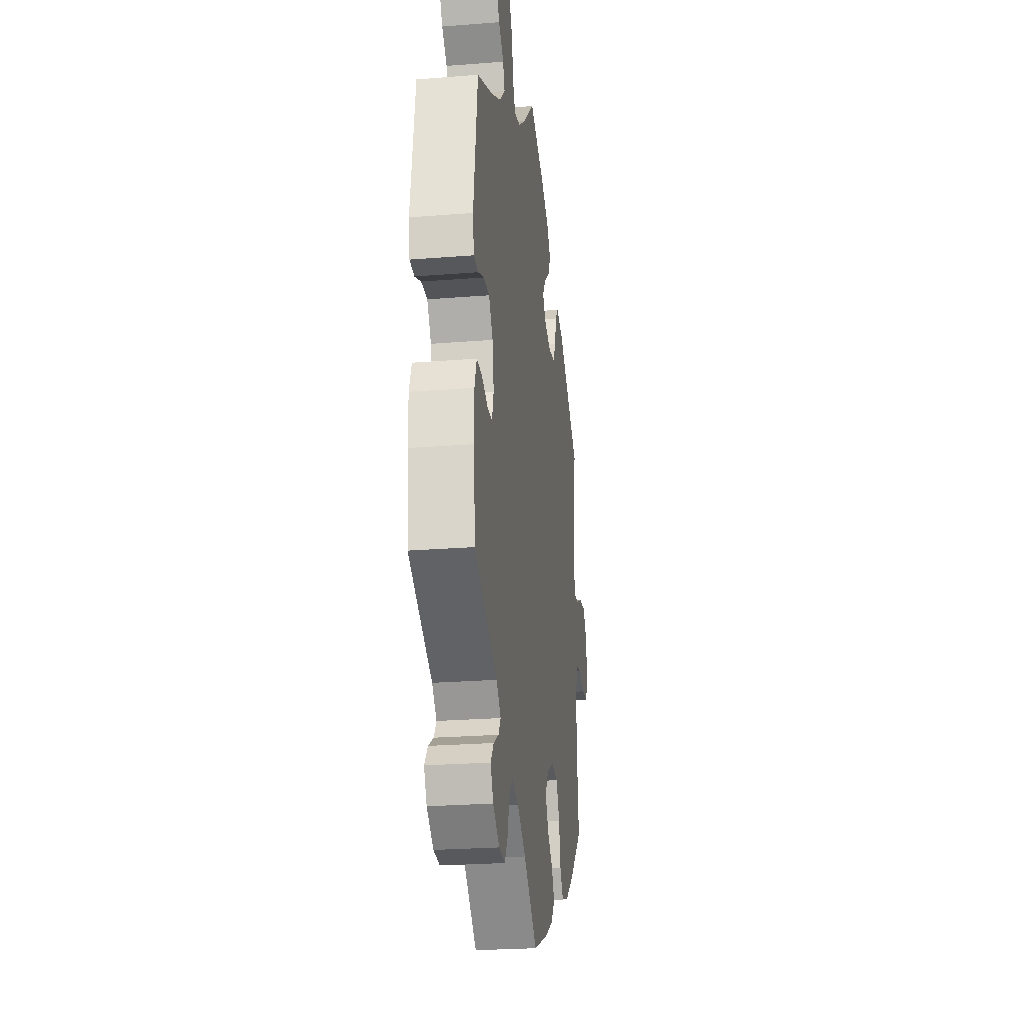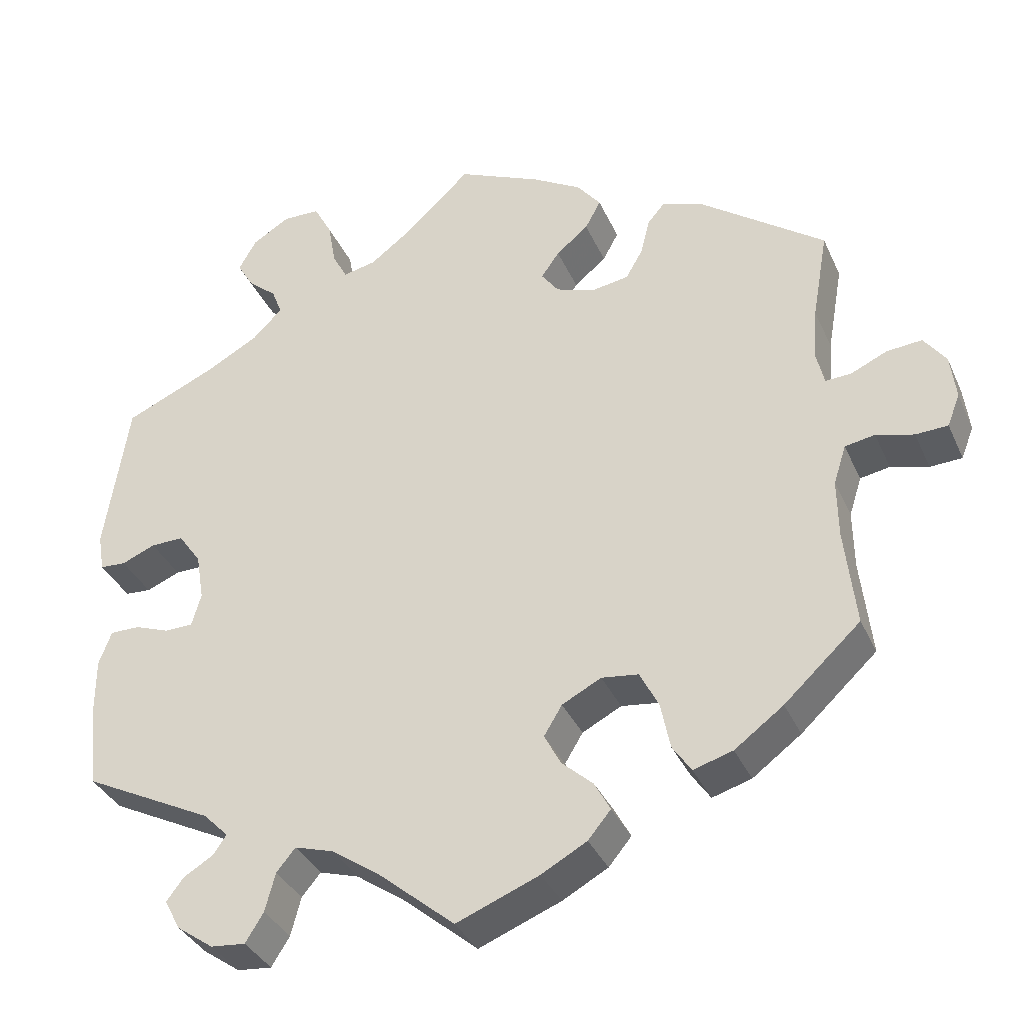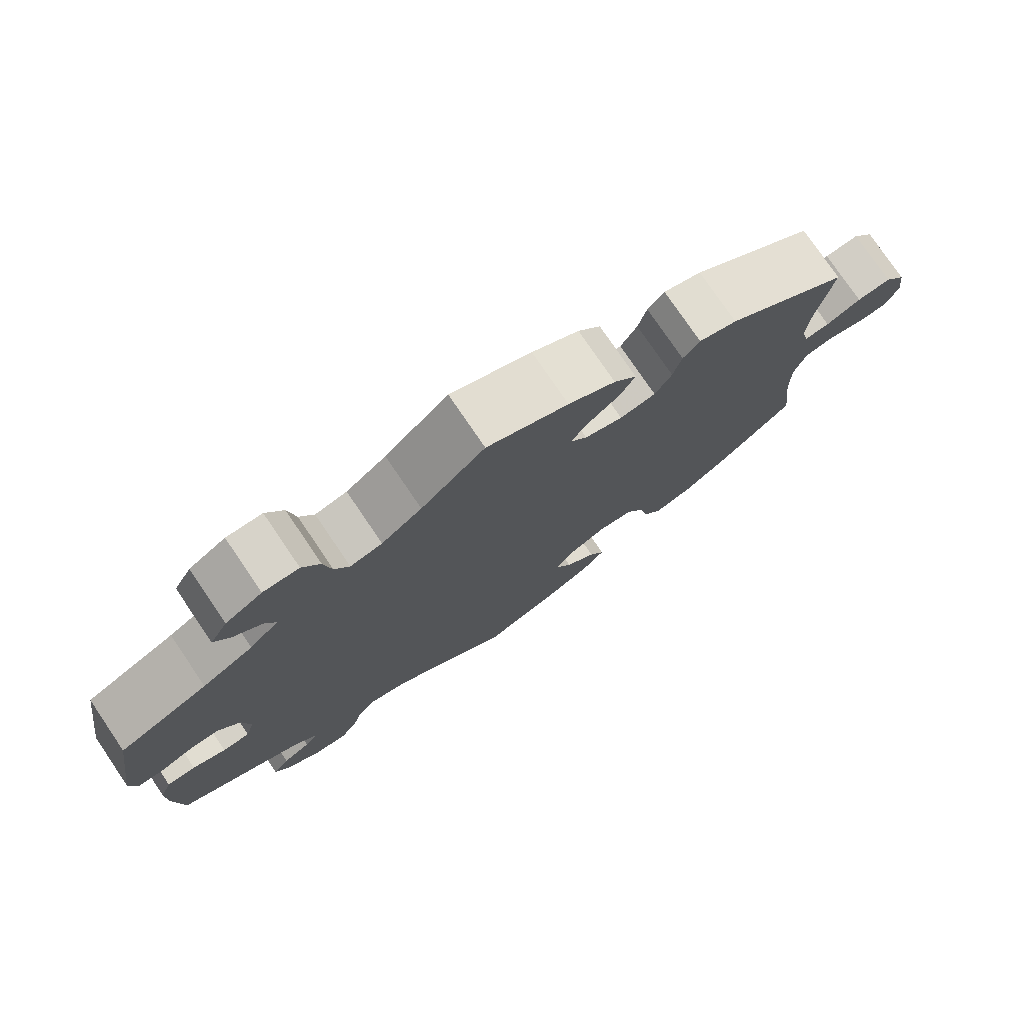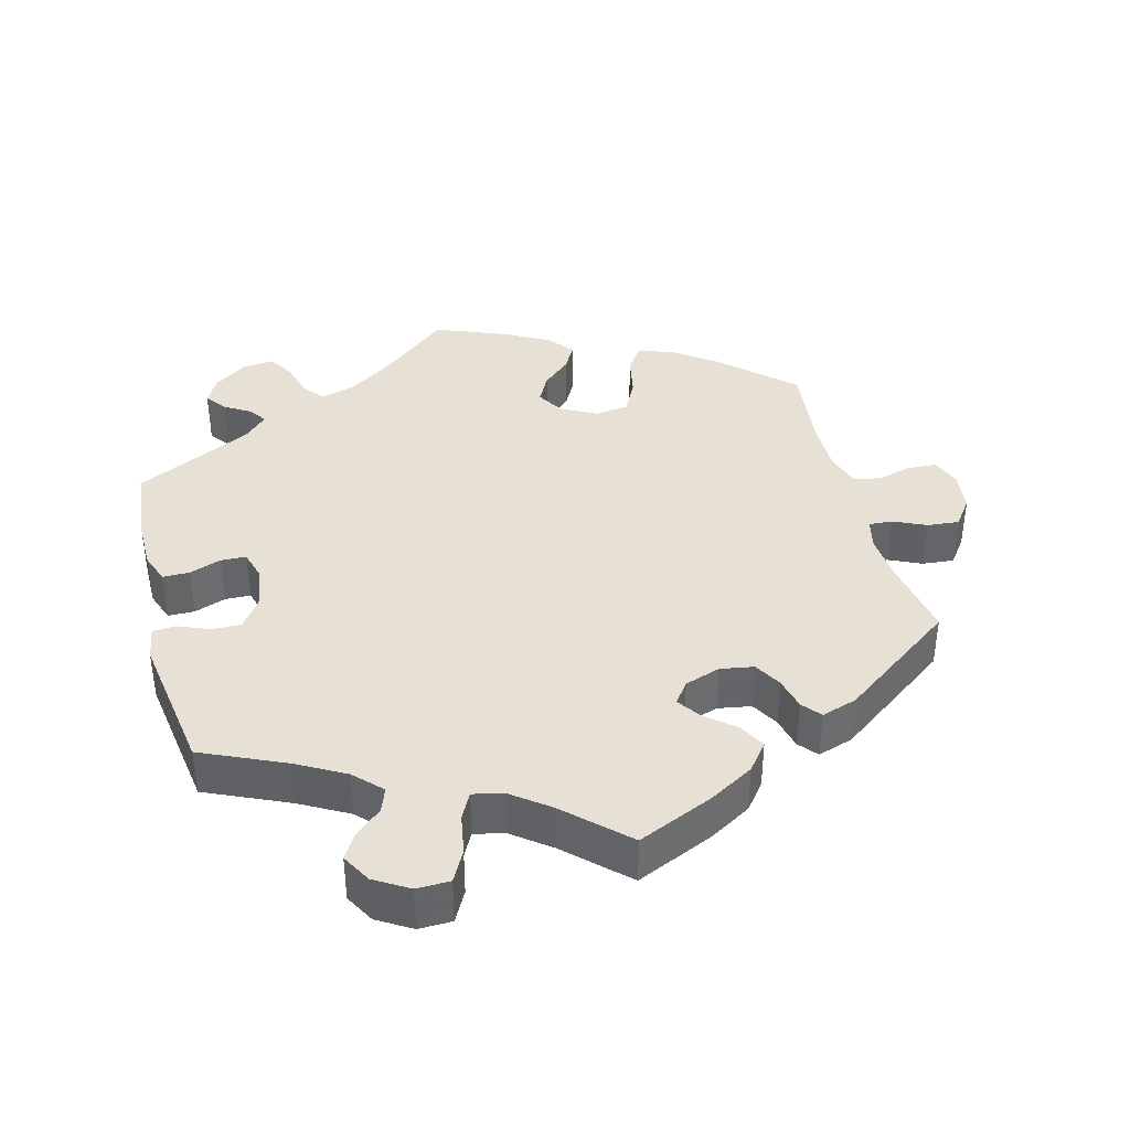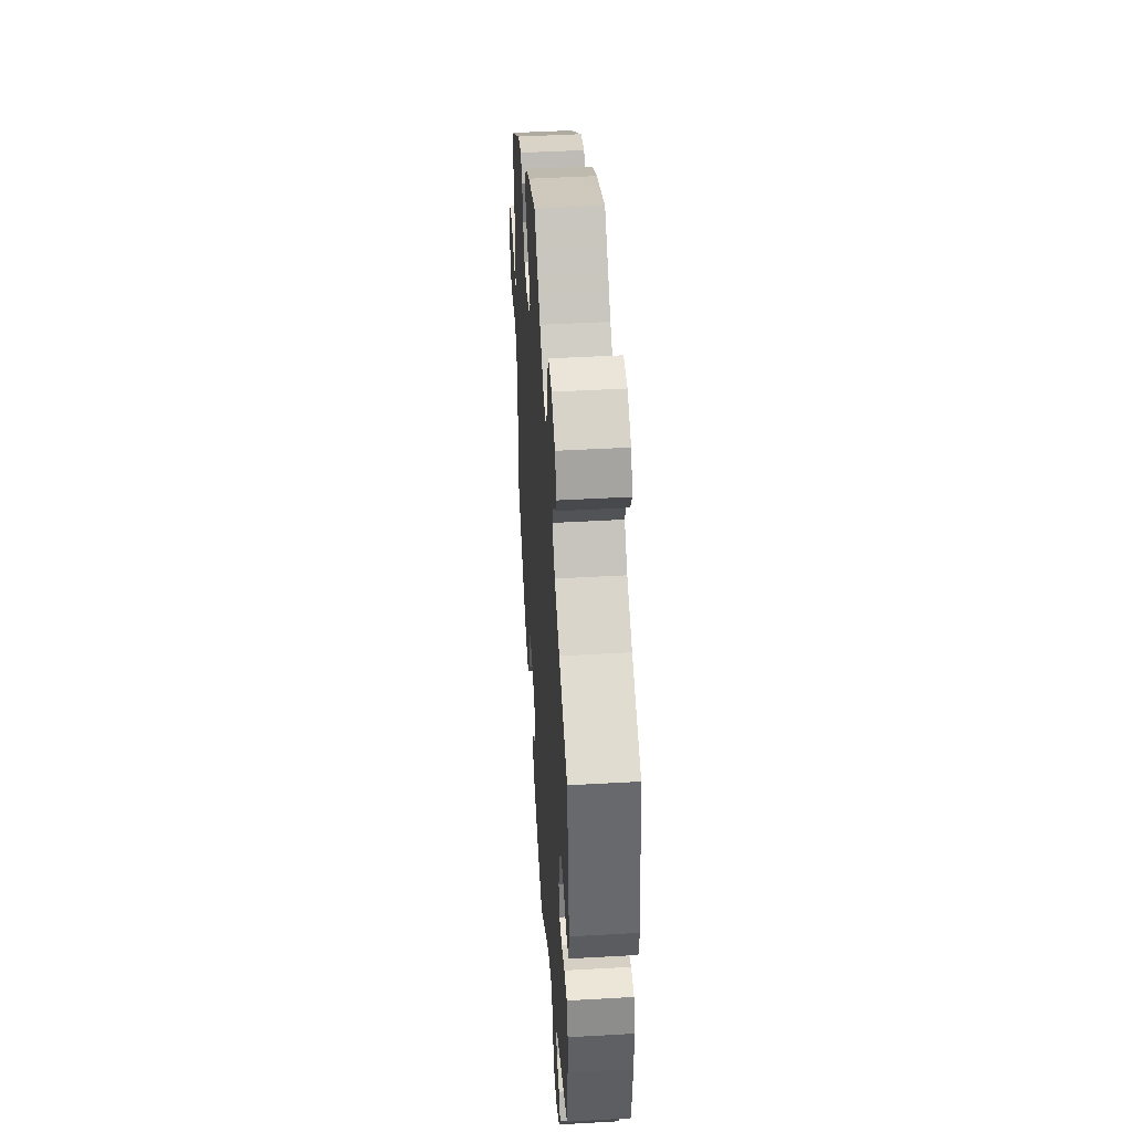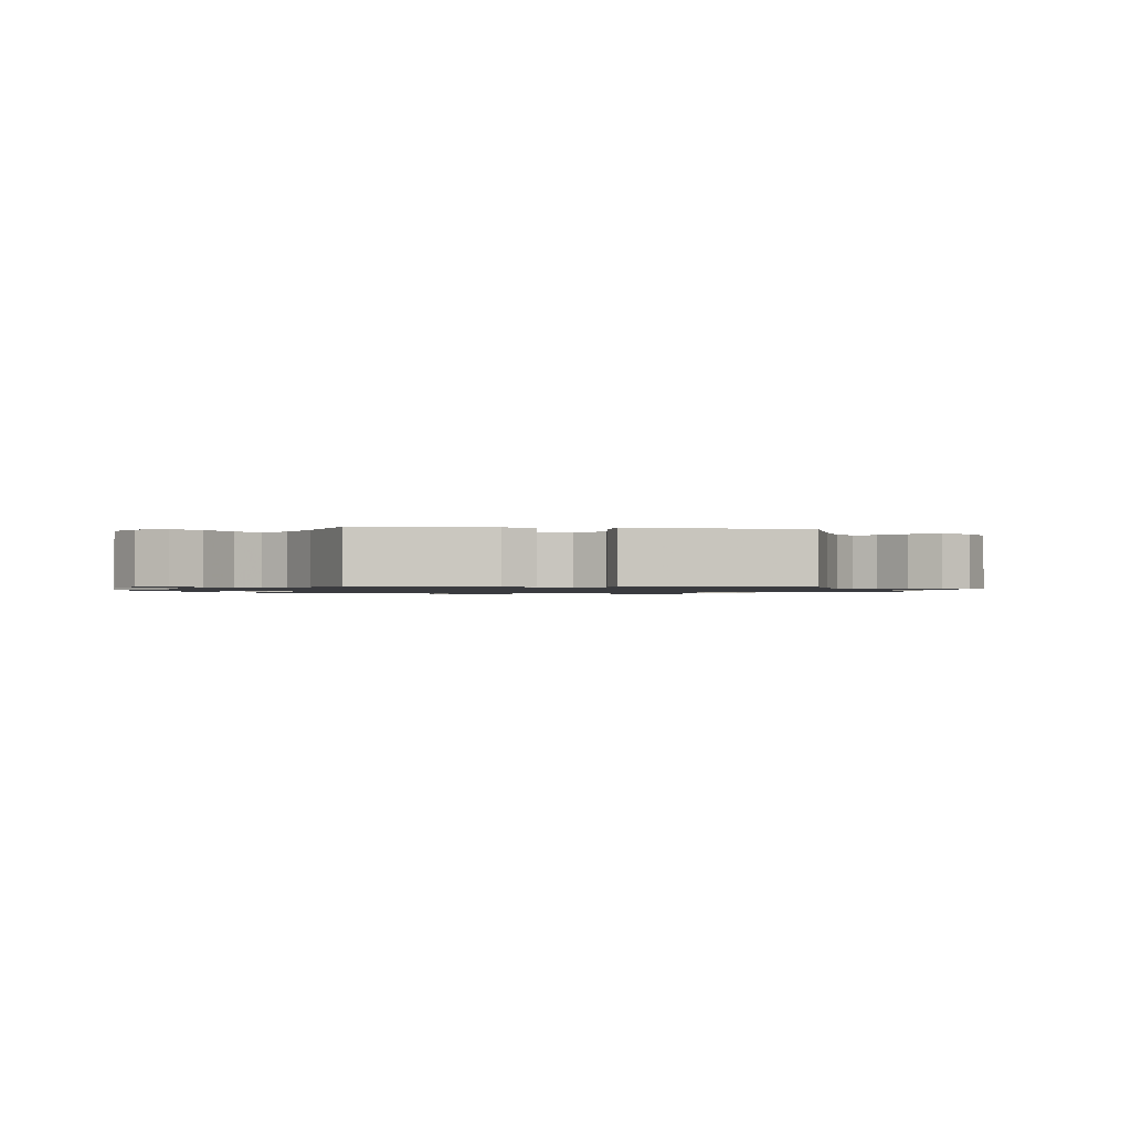
<metadata>
{"format":"obj","ext":"obj","renderer":"f3d","projection":"perspective","resolution":1024,"background":"white","views":[{"elev":-24.5,"azim":-82.5,"up":"+Z"},{"elev":-35.3,"azim":21.8,"up":"+Z"},{"elev":77.2,"azim":-34.2,"up":"+Z"},{"elev":39.0,"azim":-14.6,"up":"+Y"},{"elev":46.2,"azim":-93.7,"up":"+Z"},{"elev":-1.2,"azim":21.5,"up":"+Y"}]}
</metadata>
<code>
v 0.404 0.07 -0.378
v 0.342 0.07 -0.424
v 0.292 0.07 -0.439
v 0.268 0.07 -0.404
v 0.256 0.07 -0.345
v 0.232 0.07 -0.298
v 0.185 0.07 -0.292
v 0.135 0.07 -0.318
v 0.112 0.07 -0.356
v 0.133 0.07 -0.396
v 0.173 0.07 -0.432
v 0.193 0.07 -0.469
v 0.164 0.07 -0.504
v 0.106 0.07 -0.536
v 0.001 0.07 -0.578
v -0.096 0.07 -0.497
v -0.157 0.07 -0.455
v -0.207 0.07 -0.44
v -0.231 0.07 -0.469
v -0.244 0.07 -0.518
v -0.267 0.07 -0.555
v -0.311 0.07 -0.551
v -0.358 0.07 -0.518
v -0.378 0.07 -0.48
v -0.356 0.07 -0.451
v -0.319 0.07 -0.429
v -0.302 0.07 -0.404
v -0.334 0.07 -0.372
v -0.5 0.07 -0.289
v -0.511 0.07 -0.177
v -0.511 0.07 -0.111
v -0.495 0.07 -0.068
v -0.457 0.07 -0.068
v -0.413 0.07 -0.084
v -0.377 0.07 -0.083
v -0.365 0.07 -0.041
v -0.375 0.07 0.019
v -0.404 0.07 0.06
v -0.446 0.07 0.059
v -0.489 0.07 0.041
v -0.522 0.07 0.043
v -0.53 0.07 0.091
v -0.5 0.07 0.289
v -0.383 0.07 0.341
v -0.316 0.07 0.378
v -0.278 0.07 0.416
v -0.291 0.07 0.45
v -0.328 0.07 0.482
v -0.349 0.07 0.517
v -0.326 0.07 0.558
v -0.278 0.07 0.587
v -0.231 0.07 0.586
v -0.208 0.07 0.543
v -0.198 0.07 0.486
v -0.179 0.07 0.45
v -0.137 0.07 0.459
v -0.084 0.07 0.499
v 0 0.07 0.578
v 0.107 0.07 0.531
v 0.169 0.07 0.495
v 0.199 0.07 0.457
v 0.179 0.07 0.42
v 0.138 0.07 0.386
v 0.115 0.07 0.353
v 0.137 0.07 0.323
v 0.187 0.07 0.306
v 0.234 0.07 0.314
v 0.256 0.07 0.352
v 0.267 0.07 0.398
v 0.289 0.07 0.424
v 0.339 0.07 0.408
v 0.501 0.07 0.29
v 0.481 0.07 0.176
v 0.476 0.07 0.108
v 0.486 0.07 0.066
v 0.519 0.07 0.068
v 0.565 0.07 0.089
v 0.61 0.07 0.093
v 0.638 0.07 0.055
v 0.645 0.07 -0.002
v 0.629 0.07 -0.043
v 0.588 0.07 -0.045
v 0.54 0.07 -0.032
v 0.502 0.07 -0.039
v 0.486 0.07 -0.089
v 0.487 0.07 -0.164
v 0.501 0.07 -0.288
v 0.404 0 -0.378
v 0.342 0 -0.424
v 0.292 0 -0.439
v 0.268 0 -0.404
v 0.256 0 -0.345
v 0.232 0 -0.298
v 0.185 0 -0.292
v 0.135 0 -0.318
v 0.112 0 -0.356
v 0.133 0 -0.396
v 0.173 0 -0.432
v 0.193 0 -0.469
v 0.164 0 -0.504
v 0.106 0 -0.536
v 0.001 0 -0.578
v -0.096 0 -0.497
v -0.157 0 -0.455
v -0.207 0 -0.44
v -0.231 0 -0.469
v -0.244 0 -0.518
v -0.267 0 -0.555
v -0.311 0 -0.551
v -0.358 0 -0.518
v -0.378 0 -0.48
v -0.356 0 -0.451
v -0.319 0 -0.429
v -0.302 0 -0.404
v -0.334 0 -0.372
v -0.5 0 -0.289
v -0.511 0 -0.177
v -0.511 0 -0.111
v -0.495 0 -0.068
v -0.457 0 -0.068
v -0.413 0 -0.084
v -0.377 0 -0.083
v -0.365 0 -0.041
v -0.375 0 0.019
v -0.404 0 0.06
v -0.446 0 0.059
v -0.489 0 0.041
v -0.522 0 0.043
v -0.53 0 0.091
v -0.5 0 0.289
v -0.383 0 0.341
v -0.316 0 0.378
v -0.278 0 0.416
v -0.291 0 0.45
v -0.328 0 0.482
v -0.349 0 0.517
v -0.326 0 0.558
v -0.278 0 0.587
v -0.231 0 0.586
v -0.208 0 0.543
v -0.198 0 0.486
v -0.179 0 0.45
v -0.137 0 0.459
v -0.084 0 0.499
v 0 0 0.578
v 0.107 0 0.531
v 0.169 0 0.495
v 0.199 0 0.457
v 0.179 0 0.42
v 0.138 0 0.386
v 0.115 0 0.353
v 0.137 0 0.323
v 0.187 0 0.306
v 0.234 0 0.314
v 0.256 0 0.352
v 0.267 0 0.398
v 0.289 0 0.424
v 0.339 0 0.408
v 0.501 0 0.29
v 0.481 0 0.176
v 0.476 0 0.108
v 0.486 0 0.066
v 0.519 0 0.068
v 0.565 0 0.089
v 0.61 0 0.093
v 0.638 0 0.055
v 0.645 0 -0.002
v 0.629 0 -0.043
v 0.588 0 -0.045
v 0.54 0 -0.032
v 0.502 0 -0.039
v 0.486 0 -0.089
v 0.487 0 -0.164
v 0.501 0 -0.288
f 86 87 1 2
f 85 86 2 3
f 84 85 3 4
f 80 81 82 83
f 80 83 84
f 79 80 84
f 76 77 78 79
f 75 76 79 84
f 74 75 84 4
f 70 71 72 73
f 68 69 70 73
f 67 68 73 74
f 66 67 74 4
f 60 61 62 63
f 60 63 64
f 57 58 59 60
f 56 57 60 64
f 55 56 64 65
f 51 52 53 54
f 51 54 55
f 50 51 55
f 47 48 49 50
f 46 47 50 55
f 45 46 55 65
f 41 42 43 44
f 39 40 41 44
f 38 39 44 45
f 37 38 45 65
f 31 32 33 34
f 31 34 35
f 28 29 30 31
f 27 28 31 35
f 23 24 25 26
f 23 26 27
f 22 23 27
f 19 20 21 22
f 18 19 22 27
f 17 18 27 35
f 13 14 15 16
f 10 11 12 13
f 9 10 13 16
f 8 9 16 17
f 65 66 4 5
f 36 37 65
f 7 8 17 35
f 6 7 35 36
f 65 5 6
f 6 36 65
f 89 88 174 173
f 90 89 173 172
f 91 90 172 171
f 170 169 168 167
f 171 170 167
f 171 167 166
f 166 165 164 163
f 171 166 163 162
f 91 171 162 161
f 160 159 158 157
f 160 157 156 155
f 161 160 155 154
f 91 161 154 153
f 150 149 148 147
f 151 150 147
f 147 146 145 144
f 151 147 144 143
f 152 151 143 142
f 141 140 139 138
f 142 141 138
f 142 138 137
f 137 136 135 134
f 142 137 134 133
f 152 142 133 132
f 131 130 129 128
f 131 128 127 126
f 132 131 126 125
f 152 132 125 124
f 121 120 119 118
f 122 121 118
f 118 117 116 115
f 122 118 115 114
f 113 112 111 110
f 114 113 110
f 114 110 109
f 109 108 107 106
f 114 109 106 105
f 122 114 105 104
f 103 102 101 100
f 100 99 98 97
f 103 100 97 96
f 104 103 96 95
f 92 91 153 152
f 152 124 123
f 122 104 95 94
f 123 122 94 93
f 93 92 152
f 152 123 93
f 1 88 89 2
f 2 89 90 3
f 3 90 91 4
f 4 91 92 5
f 5 92 93 6
f 6 93 94 7
f 7 94 95 8
f 8 95 96 9
f 9 96 97 10
f 10 97 98 11
f 11 98 99 12
f 12 99 100 13
f 13 100 101 14
f 14 101 102 15
f 15 102 103 16
f 16 103 104 17
f 17 104 105 18
f 18 105 106 19
f 19 106 107 20
f 20 107 108 21
f 21 108 109 22
f 22 109 110 23
f 23 110 111 24
f 24 111 112 25
f 25 112 113 26
f 26 113 114 27
f 27 114 115 28
f 28 115 116 29
f 29 116 117 30
f 30 117 118 31
f 31 118 119 32
f 32 119 120 33
f 33 120 121 34
f 34 121 122 35
f 35 122 123 36
f 36 123 124 37
f 37 124 125 38
f 38 125 126 39
f 39 126 127 40
f 40 127 128 41
f 41 128 129 42
f 42 129 130 43
f 43 130 131 44
f 44 131 132 45
f 45 132 133 46
f 46 133 134 47
f 47 134 135 48
f 48 135 136 49
f 49 136 137 50
f 50 137 138 51
f 51 138 139 52
f 52 139 140 53
f 53 140 141 54
f 54 141 142 55
f 55 142 143 56
f 56 143 144 57
f 57 144 145 58
f 58 145 146 59
f 59 146 147 60
f 60 147 148 61
f 61 148 149 62
f 62 149 150 63
f 63 150 151 64
f 64 151 152 65
f 65 152 153 66
f 66 153 154 67
f 67 154 155 68
f 68 155 156 69
f 69 156 157 70
f 70 157 158 71
f 71 158 159 72
f 72 159 160 73
f 73 160 161 74
f 74 161 162 75
f 75 162 163 76
f 76 163 164 77
f 77 164 165 78
f 78 165 166 79
f 79 166 167 80
f 80 167 168 81
f 81 168 169 82
f 82 169 170 83
f 83 170 171 84
f 84 171 172 85
f 85 172 173 86
f 86 173 174 87
f 87 174 88 1

</code>
